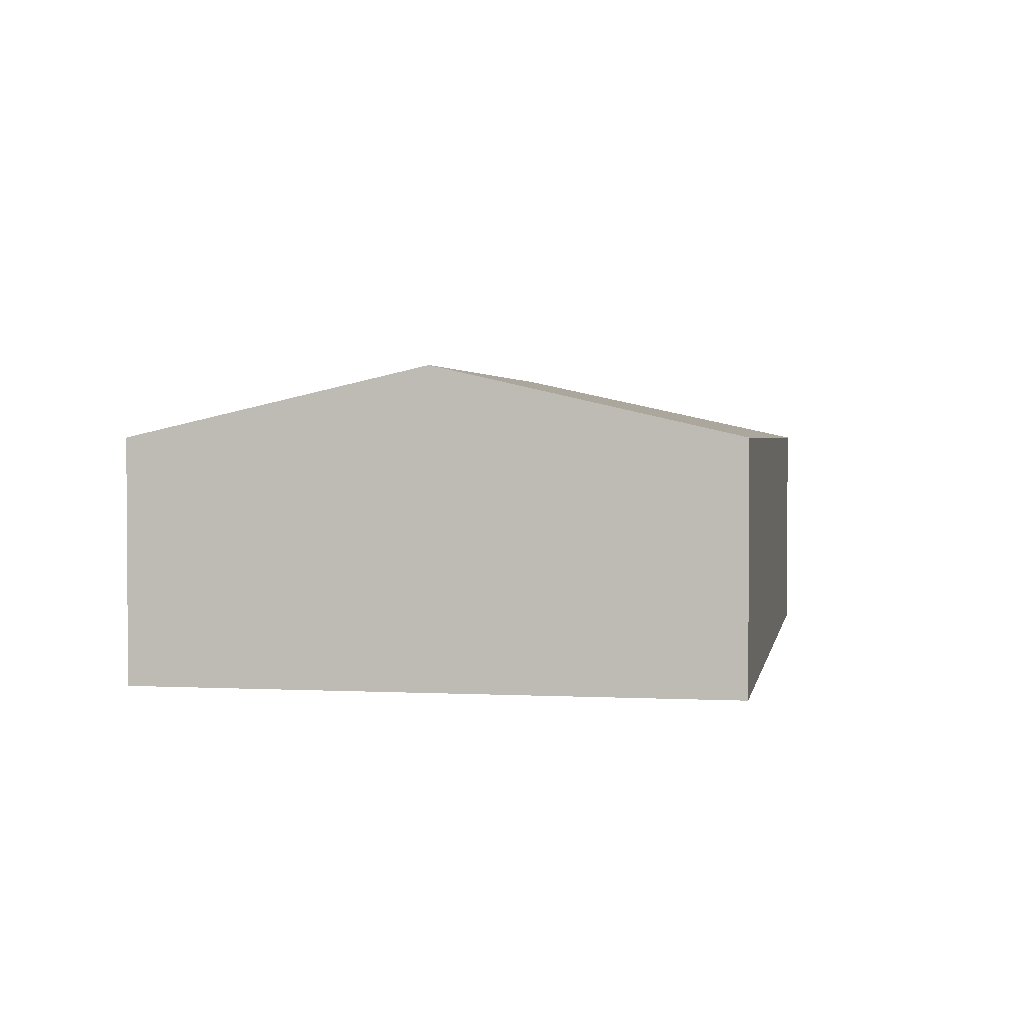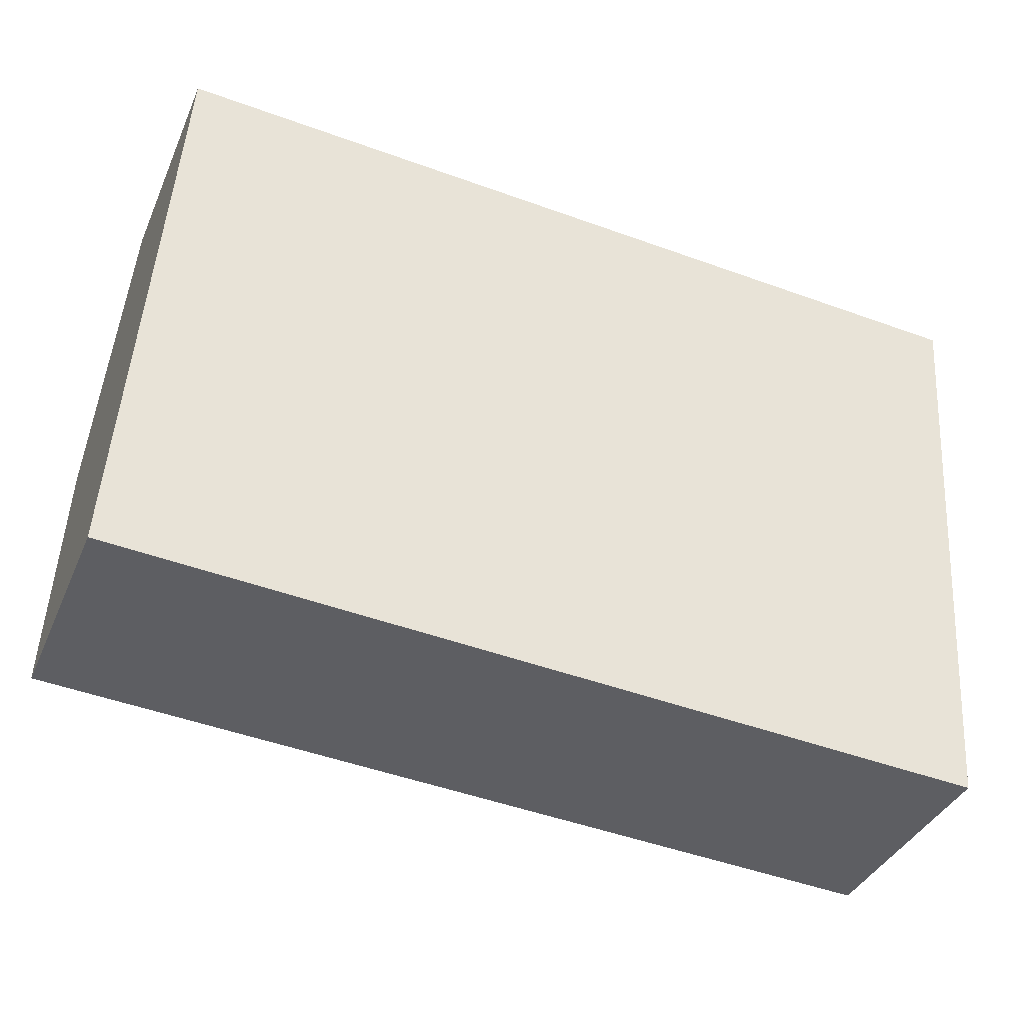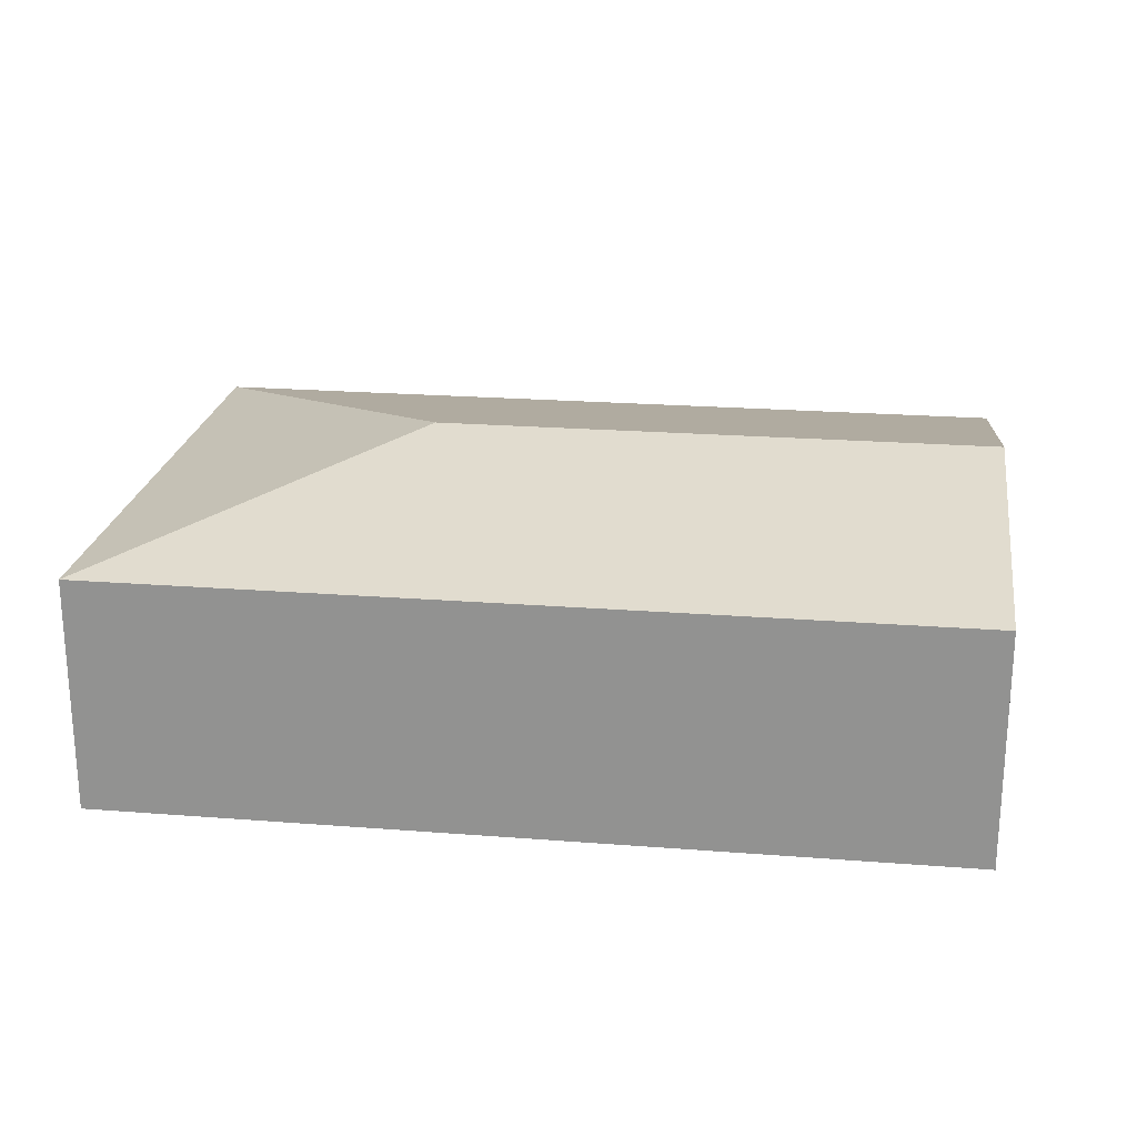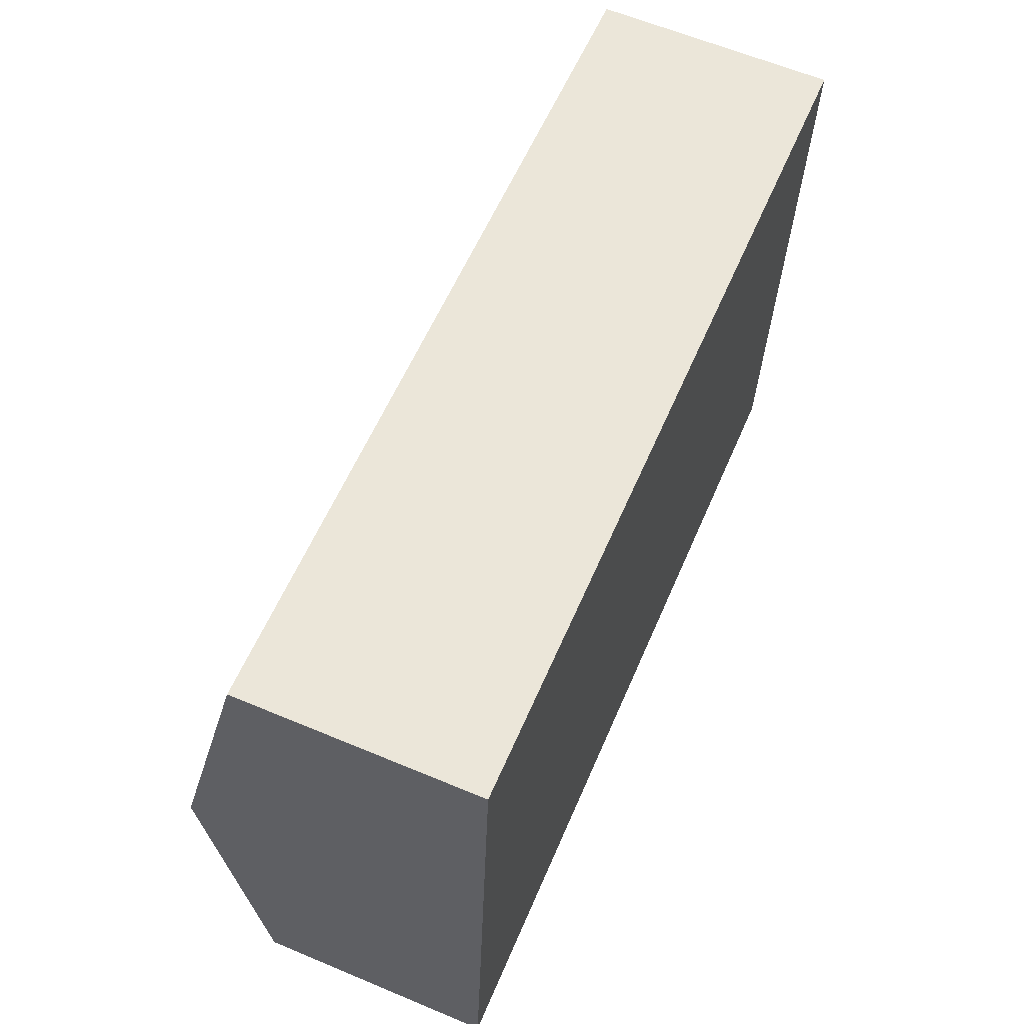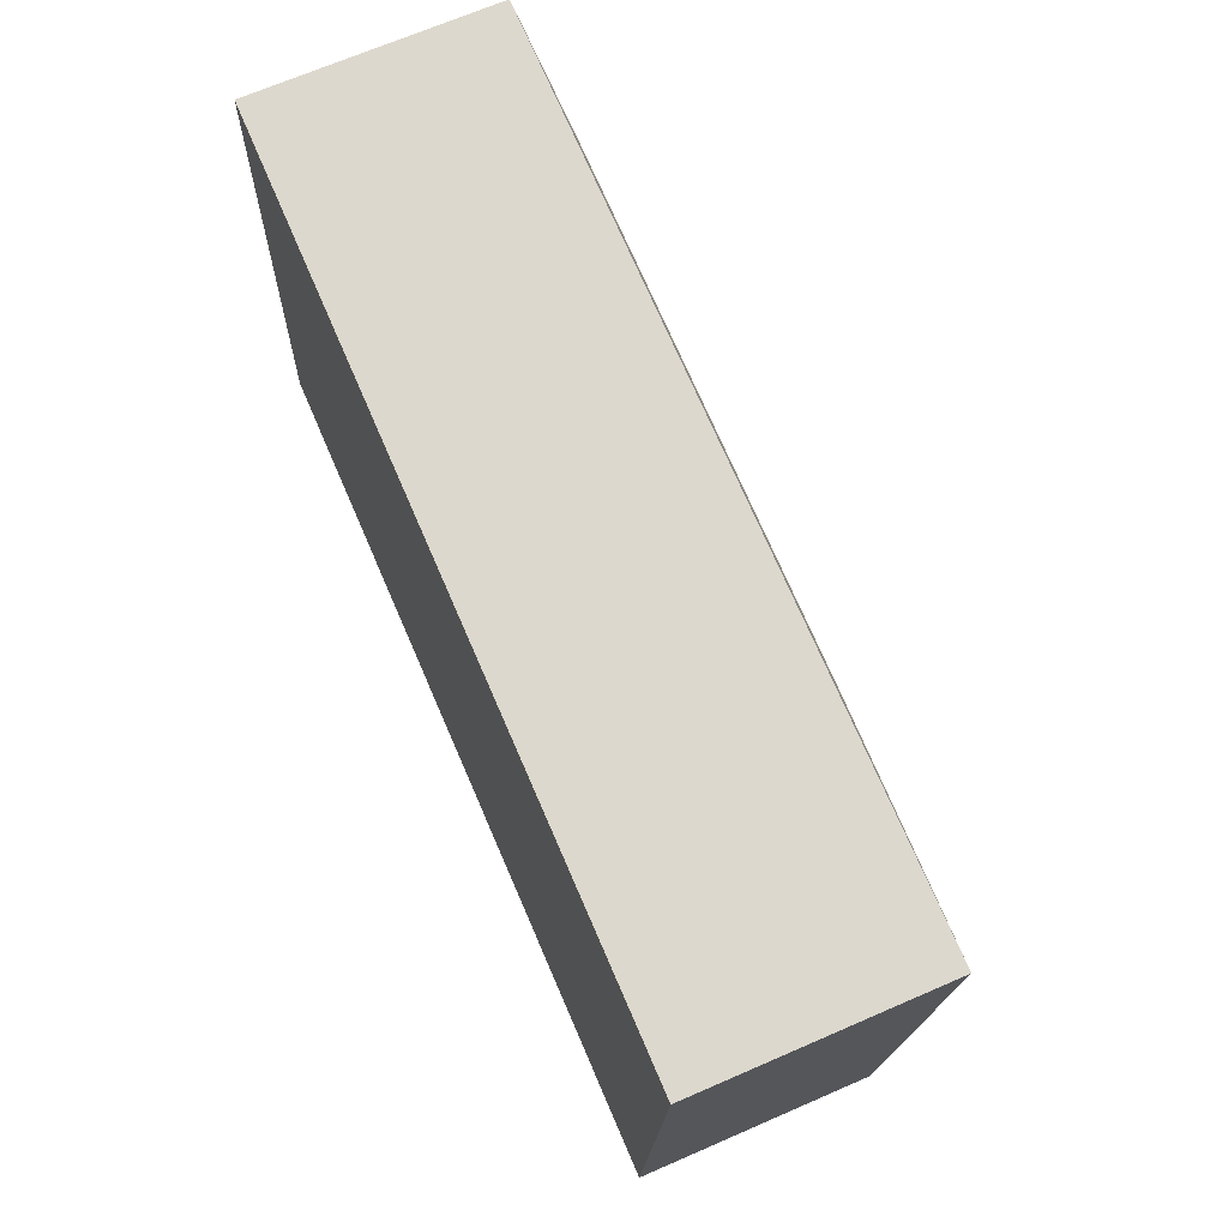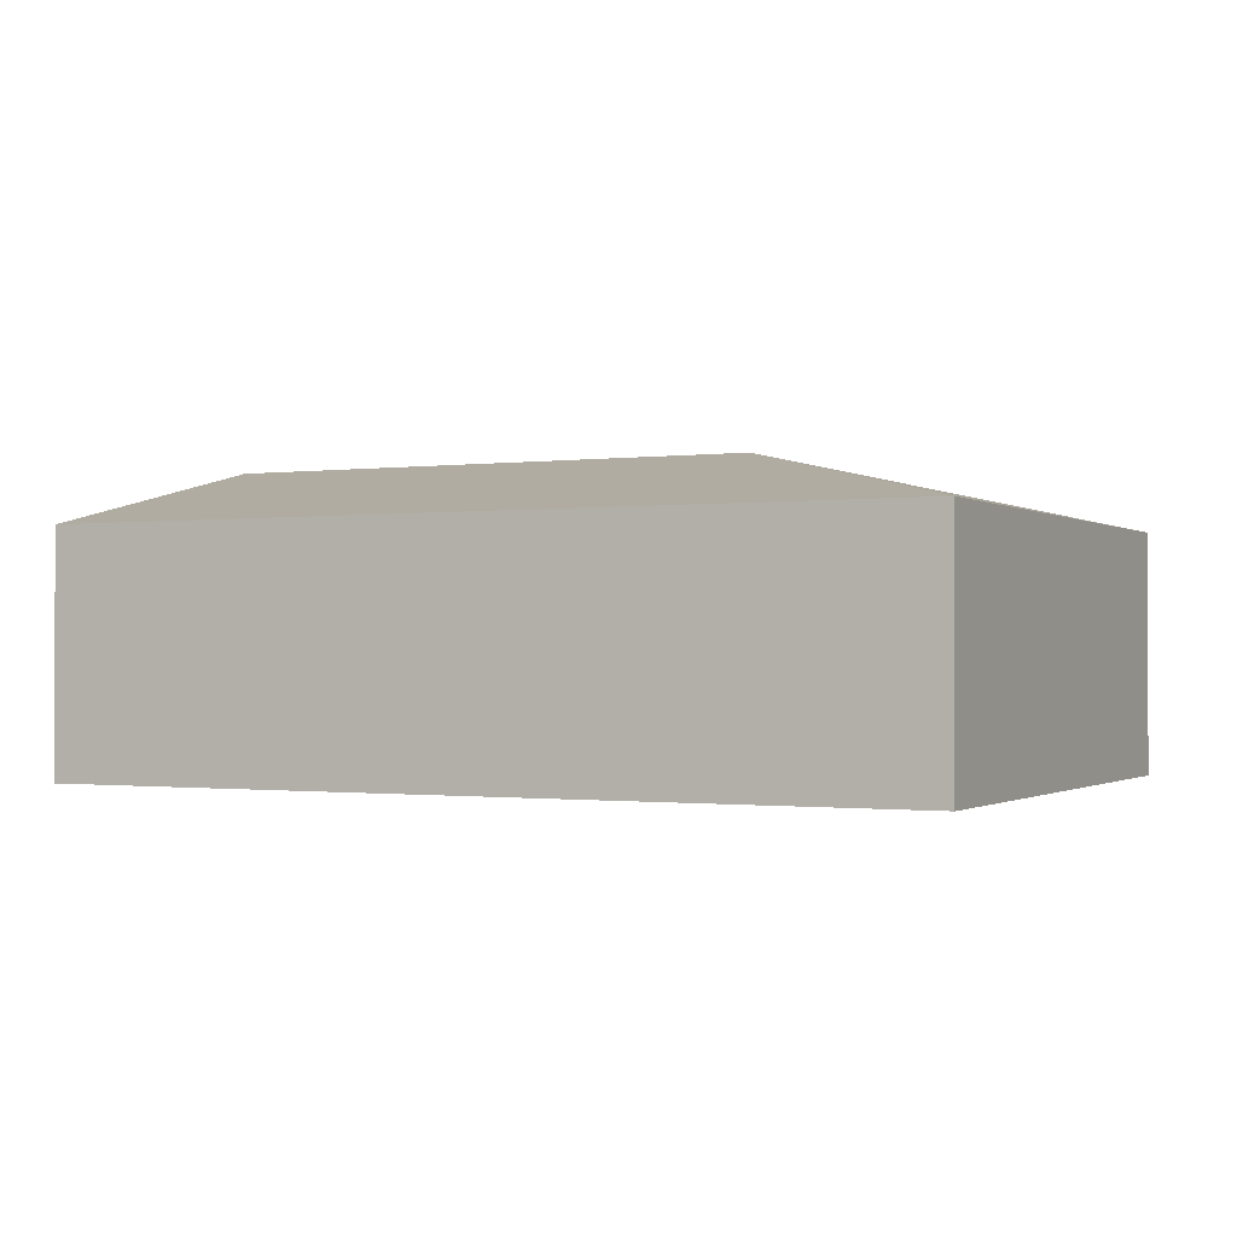
<metadata>
{"format":"obj","ext":"obj","renderer":"f3d","projection":"perspective","resolution":1024,"background":"white","views":[{"elev":2.2,"azim":-75.6,"up":"+Y"},{"elev":-37.5,"azim":-21.7,"up":"+Z"},{"elev":22.3,"azim":-168.2,"up":"+Y"},{"elev":62.3,"azim":-67.0,"up":"+Z"},{"elev":68.9,"azim":66.5,"up":"+Z"},{"elev":-0.9,"azim":30.7,"up":"+Y"}]}
</metadata>
<code>
v  6.105 3.169 2.643
v  0.443 2.471 6.126
v  9.388 2.471 5.49
v  0.222 3.169 3.064
v  8.95 2.471 -0.64
v  0 2.471 1.513e-16
v  8.95 3.919e-17 -0.64
v  0 0 0
v  0.222 -1.876e-16 3.064
v  0.443 -3.751e-16 6.126
v  9.388 -3.362e-16 5.49
g defaultobject
f 1 2 3
f 2 1 4
f 1 3 5
f 4 5 6
f 5 4 1
f 7 6 5
f 6 7 8
f 8 4 6
f 4 8 9
f 4 9 2
f 2 9 10
f 10 3 2
f 3 10 11
f 11 5 3
f 5 11 7
f 11 8 7
f 8 11 9
f 9 11 10

</code>
